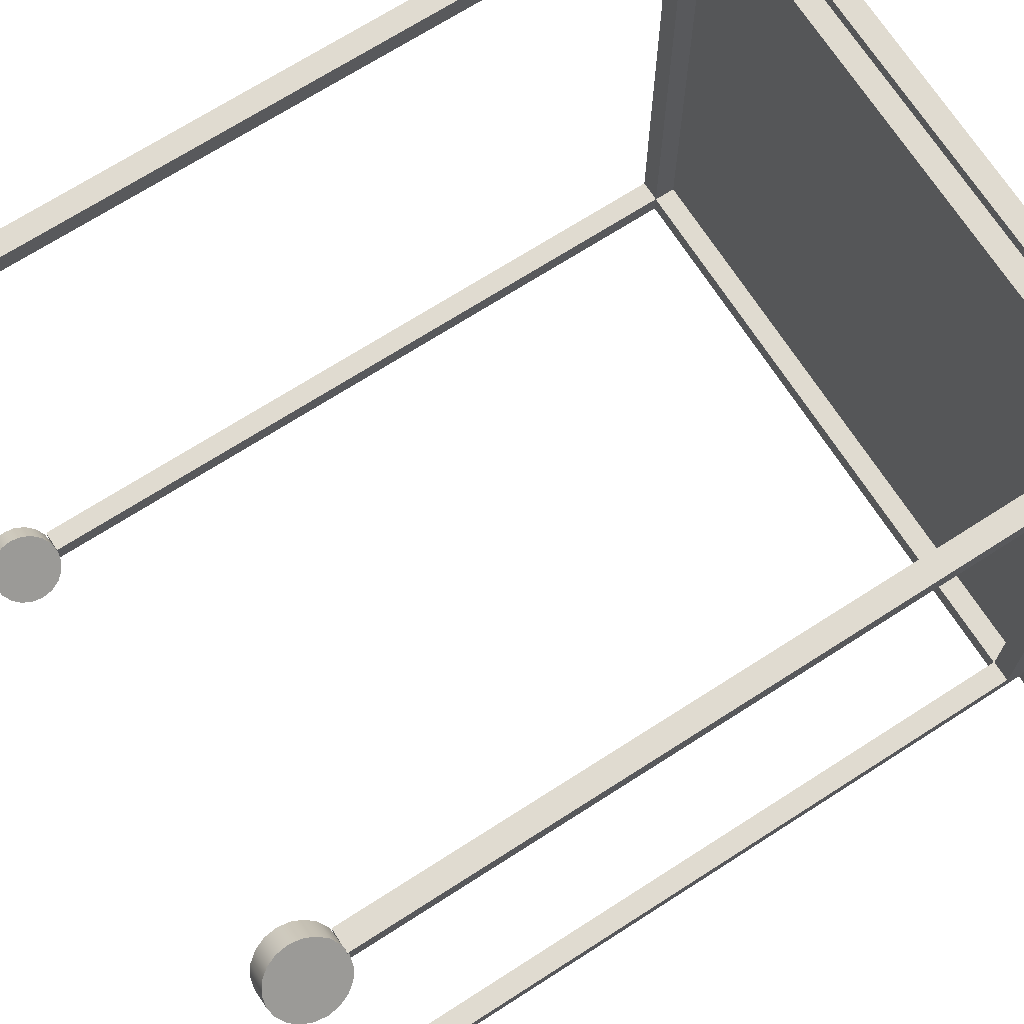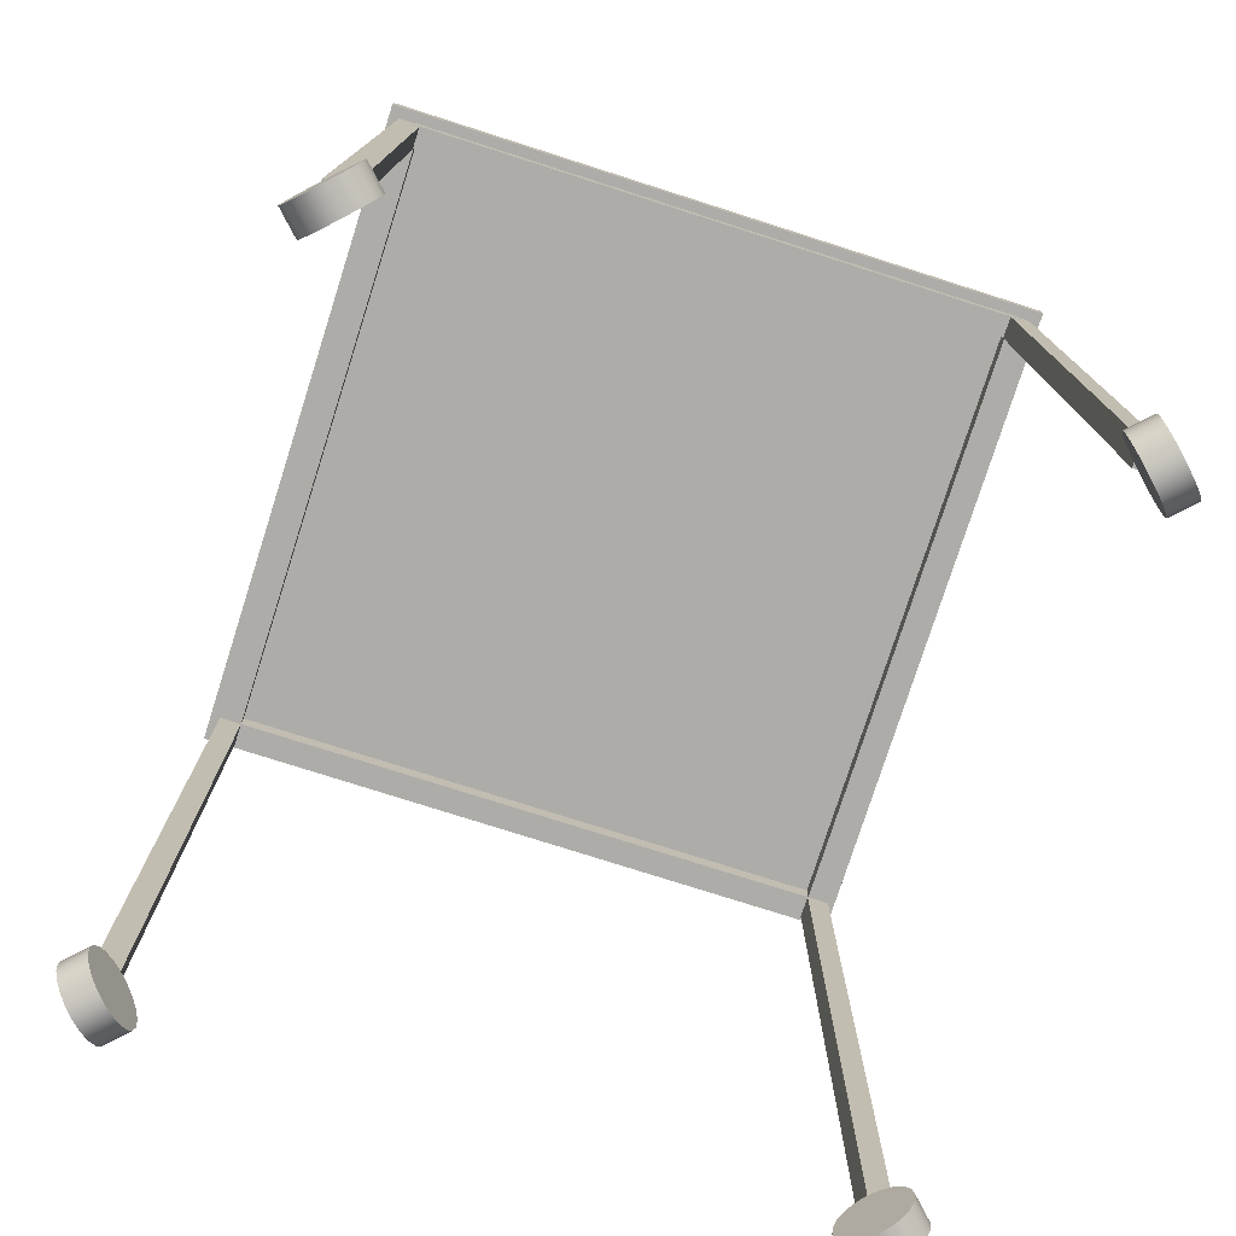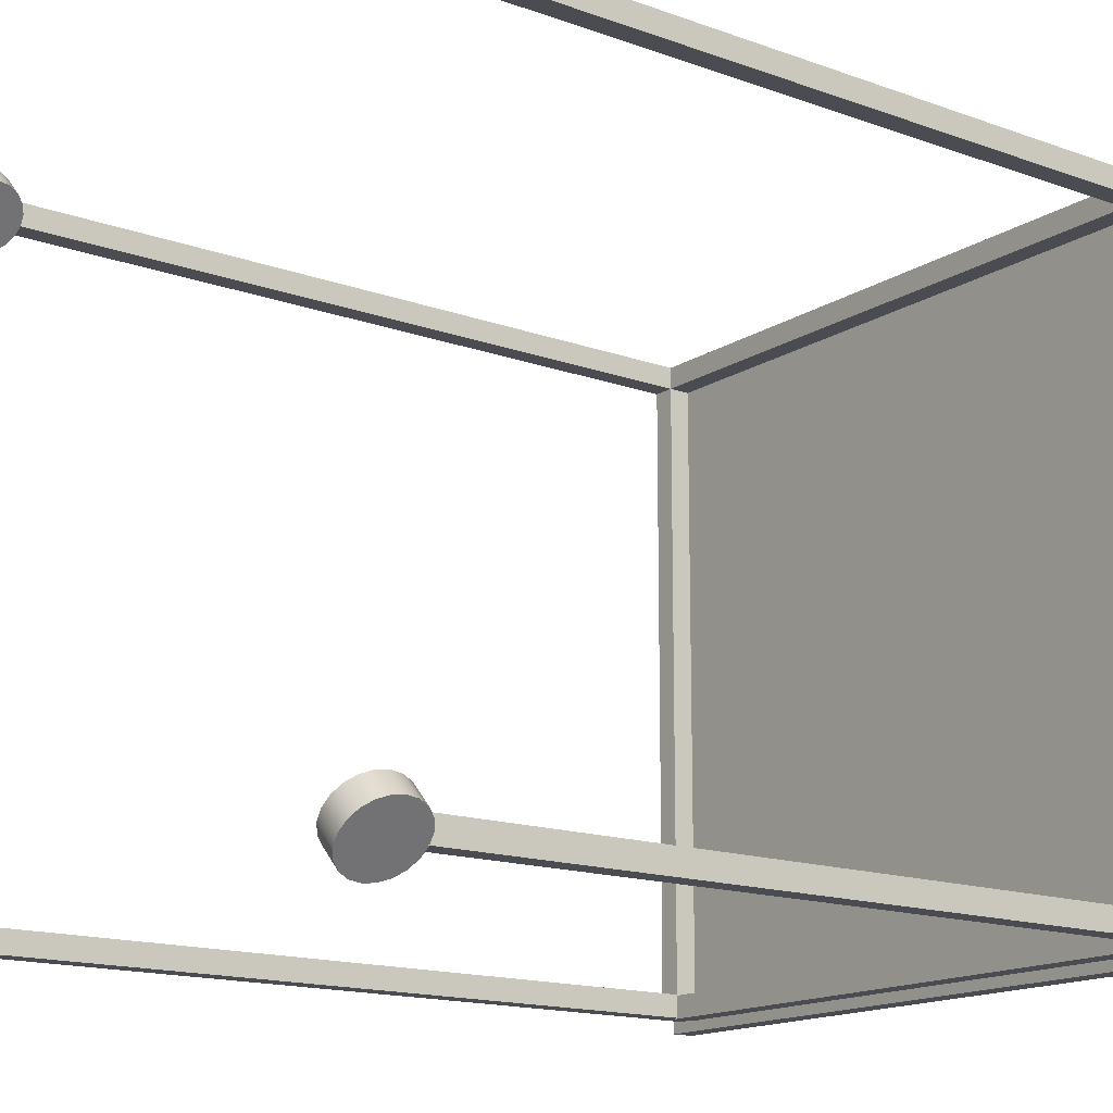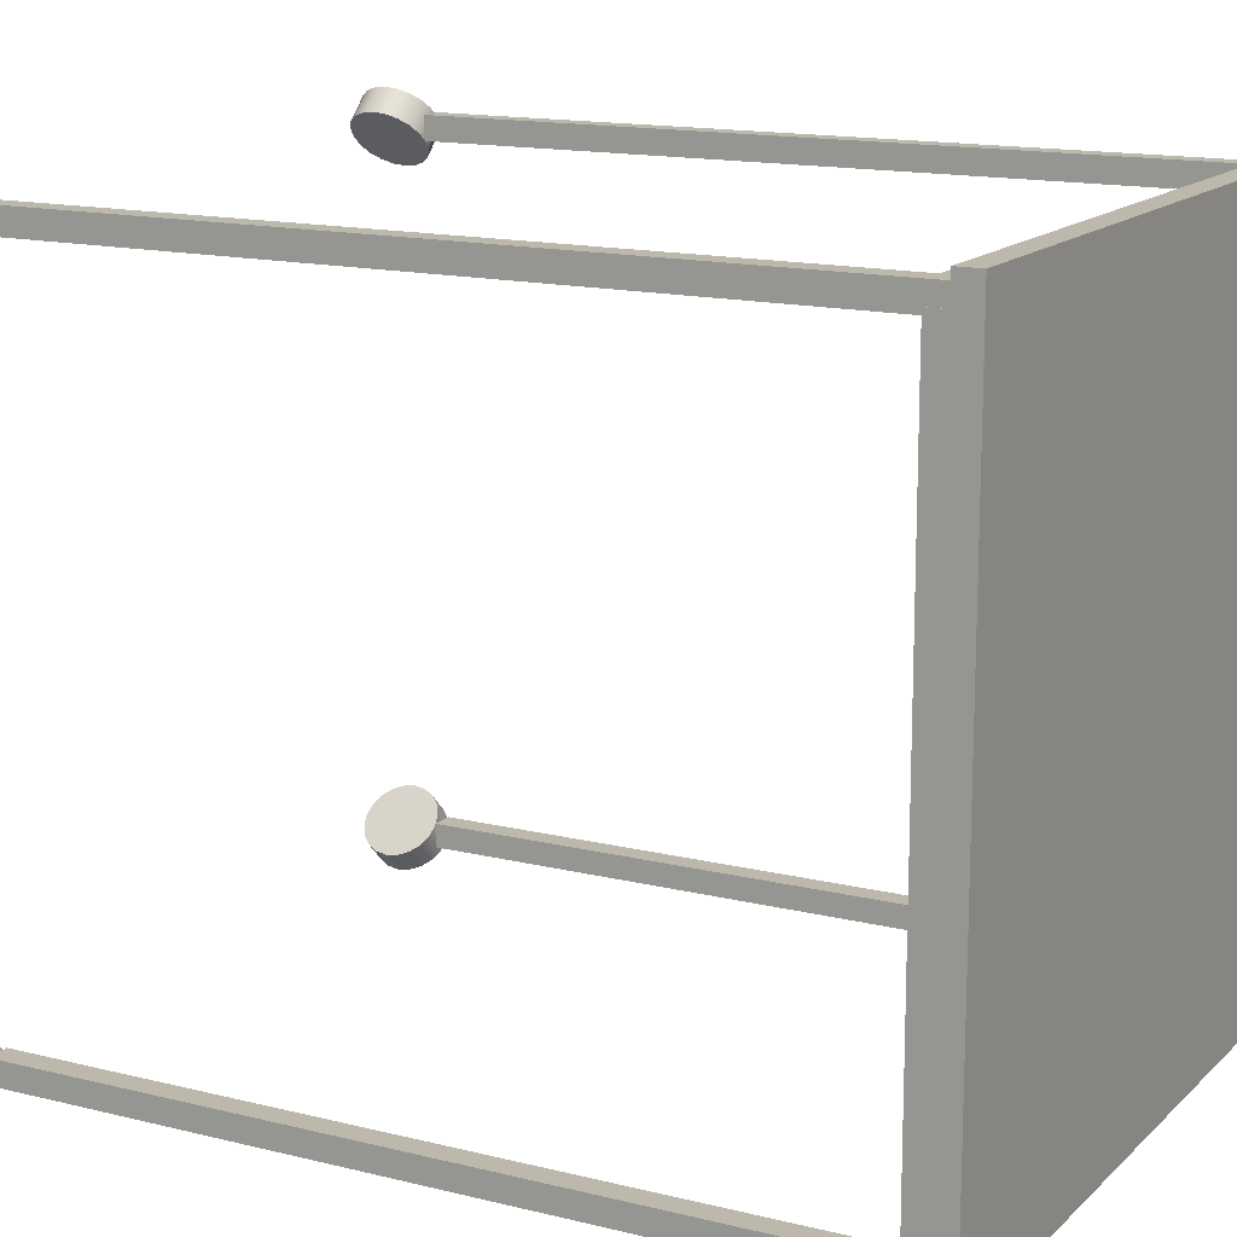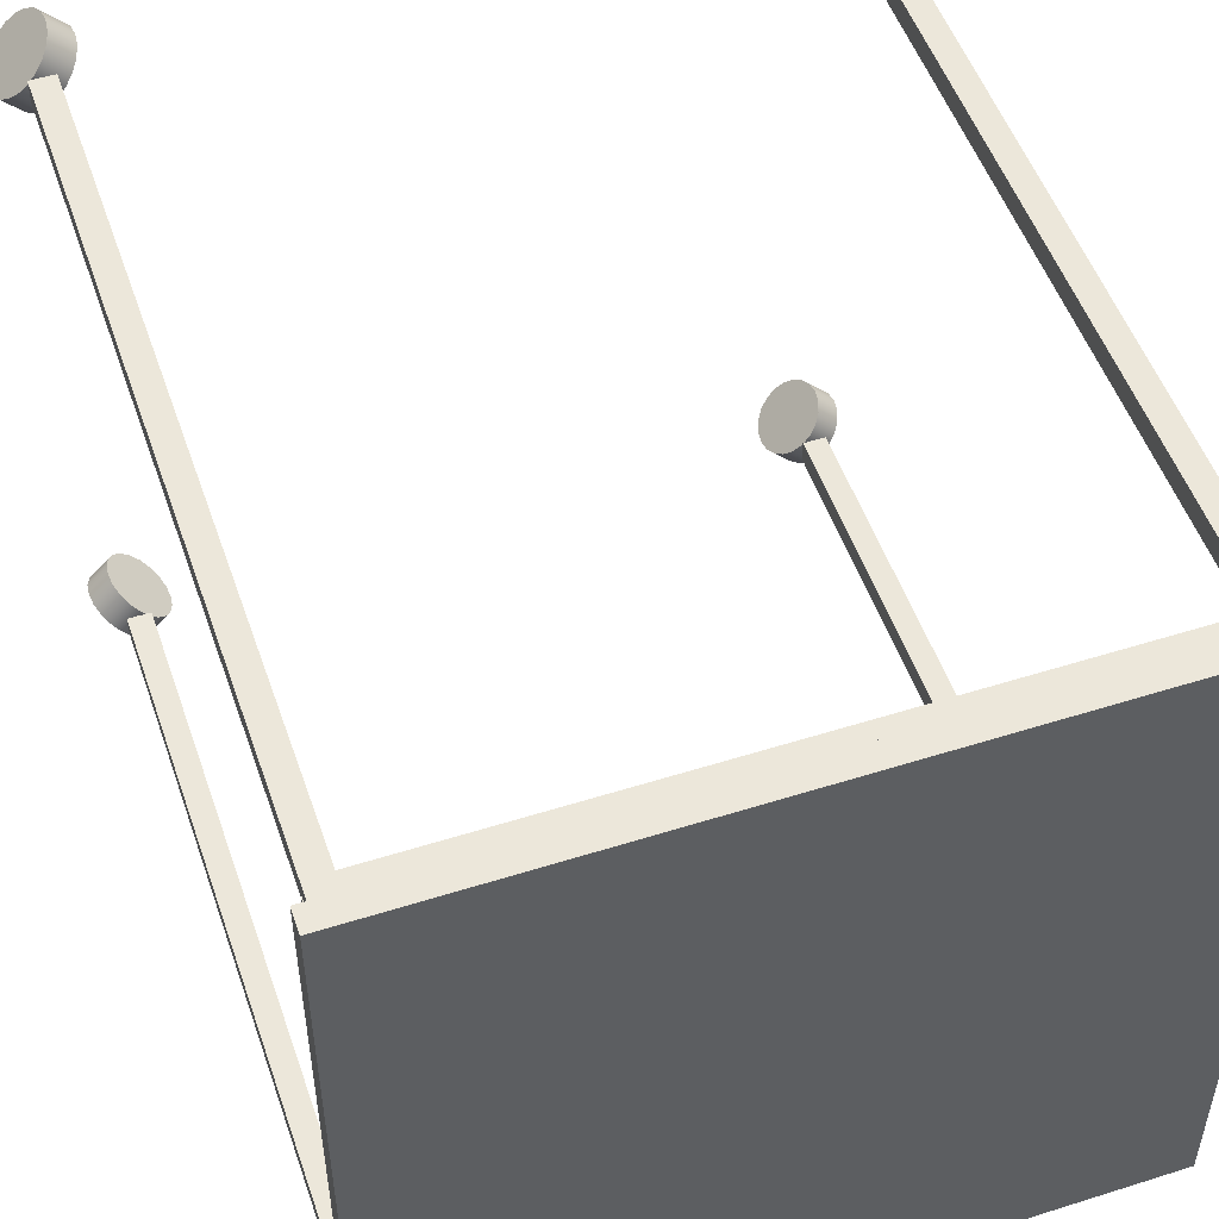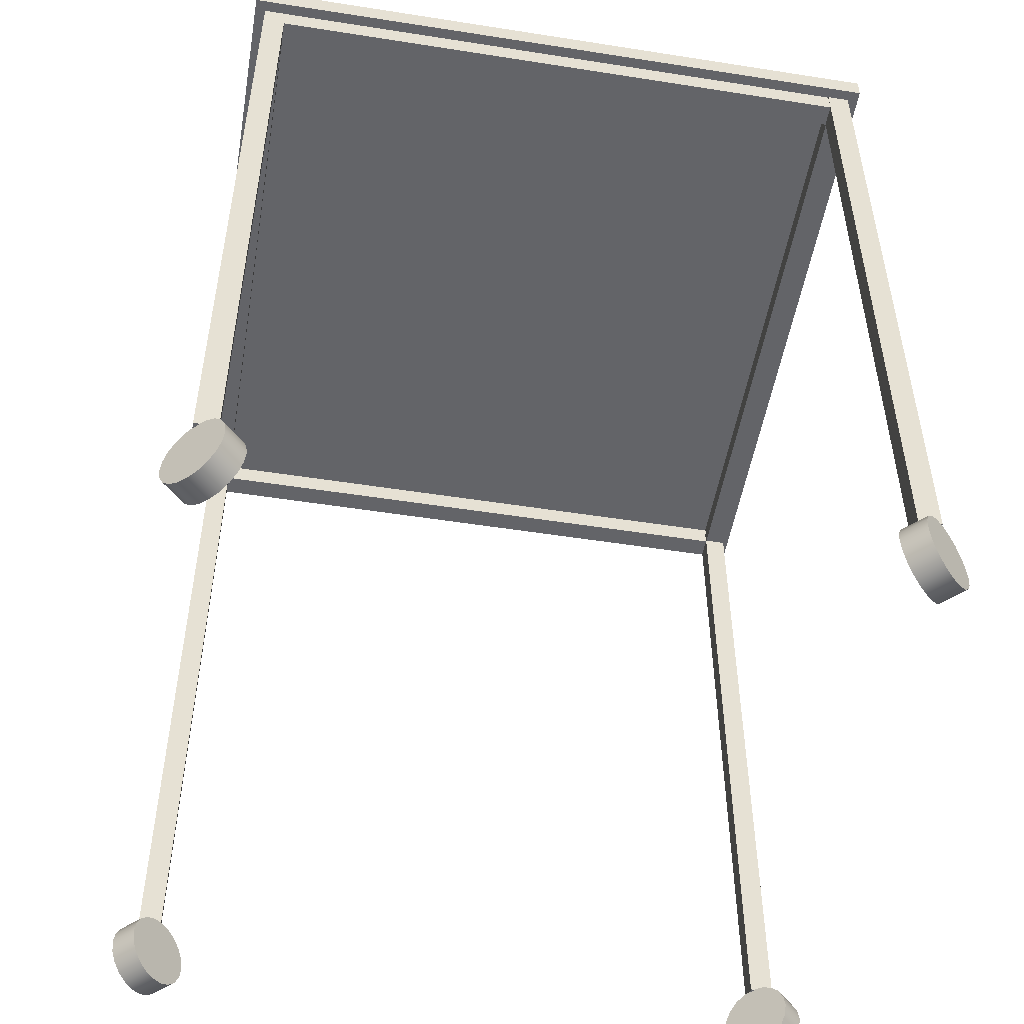
<metadata>
{"format":"obj","ext":"obj","renderer":"f3d","projection":"perspective","resolution":1024,"background":"white","views":[{"elev":70.2,"azim":57.3,"up":"+Z"},{"elev":-76.9,"azim":72.3,"up":"+Y"},{"elev":-15.4,"azim":52.7,"up":"+Z"},{"elev":14.6,"azim":118.3,"up":"+Z"},{"elev":51.8,"azim":161.1,"up":"+Z"},{"elev":-51.3,"azim":-9.7,"up":"+Y"}]}
</metadata>
<code>
g default1
v -26.2 7.209 -27.92
v -25.56 6.748 -28.56
v -25.05 6.029 -29.07
v -24.72 5.123 -29.4
v -24.61 4.119 -29.51
v -24.72 3.114 -29.4
v -25.05 2.208 -29.07
v -25.56 1.489 -28.56
v -26.2 1.028 -27.92
v -26.91 0.8686 -27.21
v -27.62 1.028 -26.5
v -28.26 1.489 -25.86
v -28.77 2.208 -25.35
v -29.09 3.114 -25.03
v -29.21 4.119 -24.91
v -29.09 5.123 -25.03
v -28.77 6.029 -25.35
v -28.26 6.748 -25.86
v -27.62 7.209 -26.5
v -26.91 7.369 -27.21
v -27.97 7.209 -29.69
v -27.33 6.748 -30.33
v -26.82 6.029 -30.84
v -26.49 5.123 -31.17
v -26.38 4.119 -31.28
v -26.49 3.114 -31.17
v -26.82 2.208 -30.84
v -27.33 1.489 -30.33
v -27.97 1.028 -29.69
v -28.68 0.8686 -28.98
v -29.39 1.028 -28.27
v -30.03 1.489 -27.63
v -30.54 2.208 -27.12
v -30.86 3.114 -26.8
v -30.97 4.119 -26.68
v -30.86 5.123 -26.8
v -30.54 6.029 -27.12
v -30.03 6.748 -27.63
v -29.39 7.209 -28.27
v -28.68 7.369 -28.98
v -26.91 4.119 -27.21
v -28.68 4.119 -28.98
v 29.3 7.209 -29.69
v 28.66 6.748 -30.33
v 28.15 6.029 -30.84
v 27.82 5.123 -31.17
v 27.71 4.119 -31.28
v 27.82 3.114 -31.17
v 28.15 2.208 -30.84
v 28.66 1.489 -30.33
v 29.3 1.028 -29.69
v 30.01 0.8686 -28.98
v 30.72 1.028 -28.27
v 31.36 1.489 -27.63
v 31.87 2.208 -27.12
v 32.19 3.114 -26.8
v 32.3 4.119 -26.68
v 32.19 5.123 -26.8
v 31.87 6.029 -27.12
v 31.36 6.748 -27.63
v 30.72 7.209 -28.27
v 30.01 7.369 -28.98
v 27.53 7.209 -27.92
v 26.89 6.748 -28.56
v 26.38 6.029 -29.07
v 26.05 5.123 -29.4
v 25.94 4.119 -29.51
v 26.05 3.114 -29.4
v 26.38 2.208 -29.07
v 26.89 1.489 -28.56
v 27.53 1.028 -27.92
v 28.24 0.8686 -27.21
v 28.95 1.028 -26.5
v 29.59 1.489 -25.86
v 30.1 2.208 -25.35
v 30.42 3.114 -25.03
v 30.54 4.119 -24.91
v 30.42 5.123 -25.03
v 30.1 6.029 -25.35
v 29.59 6.748 -25.86
v 28.95 7.209 -26.5
v 28.24 7.369 -27.21
v 30.01 4.119 -28.98
v 28.24 4.119 -27.21
v -28.98 7.352 -29.04
v -26.98 7.352 -29.04
v -28.98 7.352 -27.04
v -26.98 7.352 -27.04
v -28.98 75.26 -27.04
v -26.98 75.26 -27.04
v -28.98 75.26 -29.04
v -26.98 75.26 -29.04
v 28.02 7.257 -29
v 30.02 7.257 -29
v 28.02 7.257 -27
v 30.02 7.257 -27
v 28.02 75.26 -27
v 30.02 75.26 -27
v 28.02 75.26 -29
v 30.02 75.26 -29
v 28.01 7.257 28.04
v 30.01 7.257 28.04
v 28.01 7.257 30.04
v 30.01 7.257 30.04
v 28.01 75.26 30.04
v 30.01 75.26 30.04
v 28.01 75.26 28.04
v 30.01 75.26 28.04
v -28.98 7.257 27.99
v -26.98 7.257 27.99
v -28.98 7.257 29.99
v -26.98 7.257 29.99
v -28.98 75.26 29.99
v -26.98 75.26 29.99
v -28.98 75.26 27.99
v -26.98 75.26 27.99
v -28.98 73.25 28.5
v -26.98 73.25 28.5
v -28.98 75.25 28.5
v -26.98 75.25 28.5
v -28.98 75.25 -27.82
v -26.98 75.25 -27.82
v -28.98 73.25 -27.82
v -26.98 73.25 -27.82
v 28.06 73.25 28.5
v 30.06 73.25 28.5
v 28.06 75.25 28.5
v 30.06 75.25 28.5
v 28.06 75.25 -27.82
v 30.06 75.25 -27.82
v 28.06 73.25 -27.82
v 30.06 73.25 -27.82
v 29.01 73.25 29.98
v 29.01 73.25 27.98
v 29.01 75.25 29.98
v 29.01 75.25 27.98
v -27.31 75.25 29.98
v -27.31 75.25 27.98
v -27.31 73.25 29.98
v -27.31 73.25 27.98
v 29.01 73.25 -27.12
v 29.01 73.25 -29.12
v 29.01 75.25 -27.12
v 29.01 75.25 -29.12
v -27.31 75.25 -27.12
v -27.31 75.25 -29.12
v -27.31 73.25 -27.12
v -27.31 73.25 -29.12
v -29.97 75.3 -30.02
v 31.03 75.3 -30.02
v -29.97 75.3 30.98
v 31.03 75.3 30.98
v -29.97 77.3 30.98
v 31.03 77.3 30.98
v -29.97 77.3 -30.02
v 31.03 77.3 -30.02
v -27.64 7.209 27.26
v -28.28 6.748 26.62
v -28.79 6.029 26.11
v -29.12 5.123 25.78
v -29.23 4.119 25.67
v -29.12 3.114 25.78
v -28.79 2.208 26.11
v -28.28 1.489 26.62
v -27.64 1.028 27.26
v -26.93 0.8686 27.97
v -26.22 1.028 28.68
v -25.58 1.489 29.32
v -25.07 2.208 29.83
v -24.74 3.114 30.16
v -24.63 4.119 30.27
v -24.74 5.123 30.16
v -25.07 6.029 29.83
v -25.58 6.748 29.32
v -26.22 7.209 28.68
v -26.93 7.369 27.97
v -29.41 7.209 29.03
v -30.05 6.748 28.39
v -30.56 6.029 27.88
v -30.88 5.123 27.55
v -31 4.119 27.44
v -30.88 3.114 27.55
v -30.56 2.208 27.88
v -30.05 1.489 28.39
v -29.41 1.028 29.03
v -28.7 0.8686 29.74
v -27.99 1.028 30.45
v -27.35 1.489 31.09
v -26.84 2.208 31.6
v -26.51 3.114 31.92
v -26.4 4.119 32.04
v -26.51 5.123 31.92
v -26.84 6.029 31.6
v -27.35 6.748 31.09
v -27.99 7.209 30.45
v -28.7 7.369 29.74
v -26.93 4.119 27.97
v -28.7 4.119 29.74
v 30.82 7.209 29.03
v 31.46 6.748 28.39
v 31.96 6.029 27.88
v 32.29 5.123 27.55
v 32.4 4.119 27.44
v 32.29 3.114 27.55
v 31.96 2.208 27.88
v 31.46 1.489 28.39
v 30.82 1.028 29.03
v 30.11 0.8686 29.74
v 29.4 1.028 30.45
v 28.75 1.489 31.09
v 28.25 2.208 31.6
v 27.92 3.114 31.92
v 27.81 4.119 32.04
v 27.92 5.123 31.92
v 28.25 6.029 31.6
v 28.75 6.748 31.09
v 29.4 7.209 30.45
v 30.11 7.369 29.74
v 29.05 7.209 27.26
v 29.69 6.748 26.62
v 30.2 6.029 26.11
v 30.52 5.123 25.78
v 30.64 4.119 25.67
v 30.52 3.114 25.78
v 30.2 2.208 26.11
v 29.69 1.489 26.62
v 29.05 1.028 27.26
v 28.34 0.8686 27.97
v 27.63 1.028 28.68
v 26.99 1.489 29.32
v 26.48 2.208 29.83
v 26.15 3.114 30.16
v 26.04 4.119 30.27
v 26.15 5.123 30.16
v 26.48 6.029 29.83
v 26.99 6.748 29.32
v 27.63 7.209 28.68
v 28.34 7.369 27.97
v 30.11 4.119 29.74
v 28.34 4.119 27.97
g wheel1 polySurface1
f 1 2 22 21
f 2 3 23 22
f 3 4 24 23
f 4 5 25 24
f 5 6 26 25
f 6 7 27 26
f 7 8 28 27
f 8 9 29 28
f 9 10 30 29
f 10 11 31 30
f 11 12 32 31
f 12 13 33 32
f 13 14 34 33
f 14 15 35 34
f 15 16 36 35
f 16 17 37 36
f 17 18 38 37
f 18 19 39 38
f 19 20 40 39
f 20 1 21 40
f 2 1 41
f 3 2 41
f 4 3 41
f 5 4 41
f 6 5 41
f 7 6 41
f 8 7 41
f 9 8 41
f 10 9 41
f 11 10 41
f 12 11 41
f 13 12 41
f 14 13 41
f 15 14 41
f 16 15 41
f 17 16 41
f 18 17 41
f 19 18 41
f 20 19 41
f 1 20 41
f 21 22 42
f 22 23 42
f 23 24 42
f 24 25 42
f 25 26 42
f 26 27 42
f 27 28 42
f 28 29 42
f 29 30 42
f 30 31 42
f 31 32 42
f 32 33 42
f 33 34 42
f 34 35 42
f 35 36 42
f 36 37 42
f 37 38 42
f 38 39 42
f 39 40 42
f 40 21 42
g wheel polySurface1
f 43 44 64 63
f 44 45 65 64
f 45 46 66 65
f 46 47 67 66
f 47 48 68 67
f 48 49 69 68
f 49 50 70 69
f 50 51 71 70
f 51 52 72 71
f 52 53 73 72
f 53 54 74 73
f 54 55 75 74
f 55 56 76 75
f 56 57 77 76
f 57 58 78 77
f 58 59 79 78
f 59 60 80 79
f 60 61 81 80
f 61 62 82 81
f 62 43 63 82
f 44 43 83
f 45 44 83
f 46 45 83
f 47 46 83
f 48 47 83
f 49 48 83
f 50 49 83
f 51 50 83
f 52 51 83
f 53 52 83
f 54 53 83
f 55 54 83
f 56 55 83
f 57 56 83
f 58 57 83
f 59 58 83
f 60 59 83
f 61 60 83
f 62 61 83
f 43 62 83
f 63 64 84
f 64 65 84
f 65 66 84
f 66 67 84
f 67 68 84
f 68 69 84
f 69 70 84
f 70 71 84
f 71 72 84
f 72 73 84
f 73 74 84
f 74 75 84
f 75 76 84
f 76 77 84
f 77 78 84
f 78 79 84
f 79 80 84
f 80 81 84
f 81 82 84
f 82 63 84
g pCube2 table polySurface1
f 85 86 88 87
f 87 88 90 89
f 89 90 92 91
f 91 92 86 85
f 86 92 90 88
f 91 85 87 89
g pCube3 table polySurface1
f 93 94 96 95
f 95 96 98 97
f 97 98 100 99
f 99 100 94 93
f 94 100 98 96
f 99 93 95 97
g pCube4 table polySurface1
f 101 102 104 103
f 103 104 106 105
f 105 106 108 107
f 107 108 102 101
f 102 108 106 104
f 107 101 103 105
g pCube5 table polySurface1
f 109 110 112 111
f 111 112 114 113
f 113 114 116 115
f 115 116 110 109
f 110 116 114 112
f 115 109 111 113
g pCube6 table polySurface1
f 117 118 120 119
f 119 120 122 121
f 121 122 124 123
f 123 124 118 117
f 118 124 122 120
f 123 117 119 121
g pCube7 table polySurface1
f 125 126 128 127
f 127 128 130 129
f 129 130 132 131
f 131 132 126 125
f 126 132 130 128
f 131 125 127 129
g pCube8 table polySurface1
f 133 134 136 135
f 135 136 138 137
f 137 138 140 139
f 139 140 134 133
f 134 140 138 136
f 139 133 135 137
g pCube9 table polySurface1
f 141 142 144 143
f 143 144 146 145
f 145 146 148 147
f 147 148 142 141
f 142 148 146 144
f 147 141 143 145
g pCube1 polySurface1
f 149 150 152 151
f 151 152 154 153
f 153 154 156 155
f 155 156 150 149
f 150 156 154 152
f 155 149 151 153
g wheel2 polySurface1
f 157 158 178 177
f 158 159 179 178
f 159 160 180 179
f 160 161 181 180
f 161 162 182 181
f 162 163 183 182
f 163 164 184 183
f 164 165 185 184
f 165 166 186 185
f 166 167 187 186
f 167 168 188 187
f 168 169 189 188
f 169 170 190 189
f 170 171 191 190
f 171 172 192 191
f 172 173 193 192
f 173 174 194 193
f 174 175 195 194
f 175 176 196 195
f 176 157 177 196
f 158 157 197
f 159 158 197
f 160 159 197
f 161 160 197
f 162 161 197
f 163 162 197
f 164 163 197
f 165 164 197
f 166 165 197
f 167 166 197
f 168 167 197
f 169 168 197
f 170 169 197
f 171 170 197
f 172 171 197
f 173 172 197
f 174 173 197
f 175 174 197
f 176 175 197
f 157 176 197
f 177 178 198
f 178 179 198
f 179 180 198
f 180 181 198
f 181 182 198
f 182 183 198
f 183 184 198
f 184 185 198
f 185 186 198
f 186 187 198
f 187 188 198
f 188 189 198
f 189 190 198
f 190 191 198
f 191 192 198
f 192 193 198
f 193 194 198
f 194 195 198
f 195 196 198
f 196 177 198
g wheel3 polySurface1
f 199 200 220 219
f 200 201 221 220
f 201 202 222 221
f 202 203 223 222
f 203 204 224 223
f 204 205 225 224
f 205 206 226 225
f 206 207 227 226
f 207 208 228 227
f 208 209 229 228
f 209 210 230 229
f 210 211 231 230
f 211 212 232 231
f 212 213 233 232
f 213 214 234 233
f 214 215 235 234
f 215 216 236 235
f 216 217 237 236
f 217 218 238 237
f 218 199 219 238
f 200 199 239
f 201 200 239
f 202 201 239
f 203 202 239
f 204 203 239
f 205 204 239
f 206 205 239
f 207 206 239
f 208 207 239
f 209 208 239
f 210 209 239
f 211 210 239
f 212 211 239
f 213 212 239
f 214 213 239
f 215 214 239
f 216 215 239
f 217 216 239
f 218 217 239
f 199 218 239
f 219 220 240
f 220 221 240
f 221 222 240
f 222 223 240
f 223 224 240
f 224 225 240
f 225 226 240
f 226 227 240
f 227 228 240
f 228 229 240
f 229 230 240
f 230 231 240
f 231 232 240
f 232 233 240
f 233 234 240
f 234 235 240
f 235 236 240
f 236 237 240
f 237 238 240
f 238 219 240

</code>
